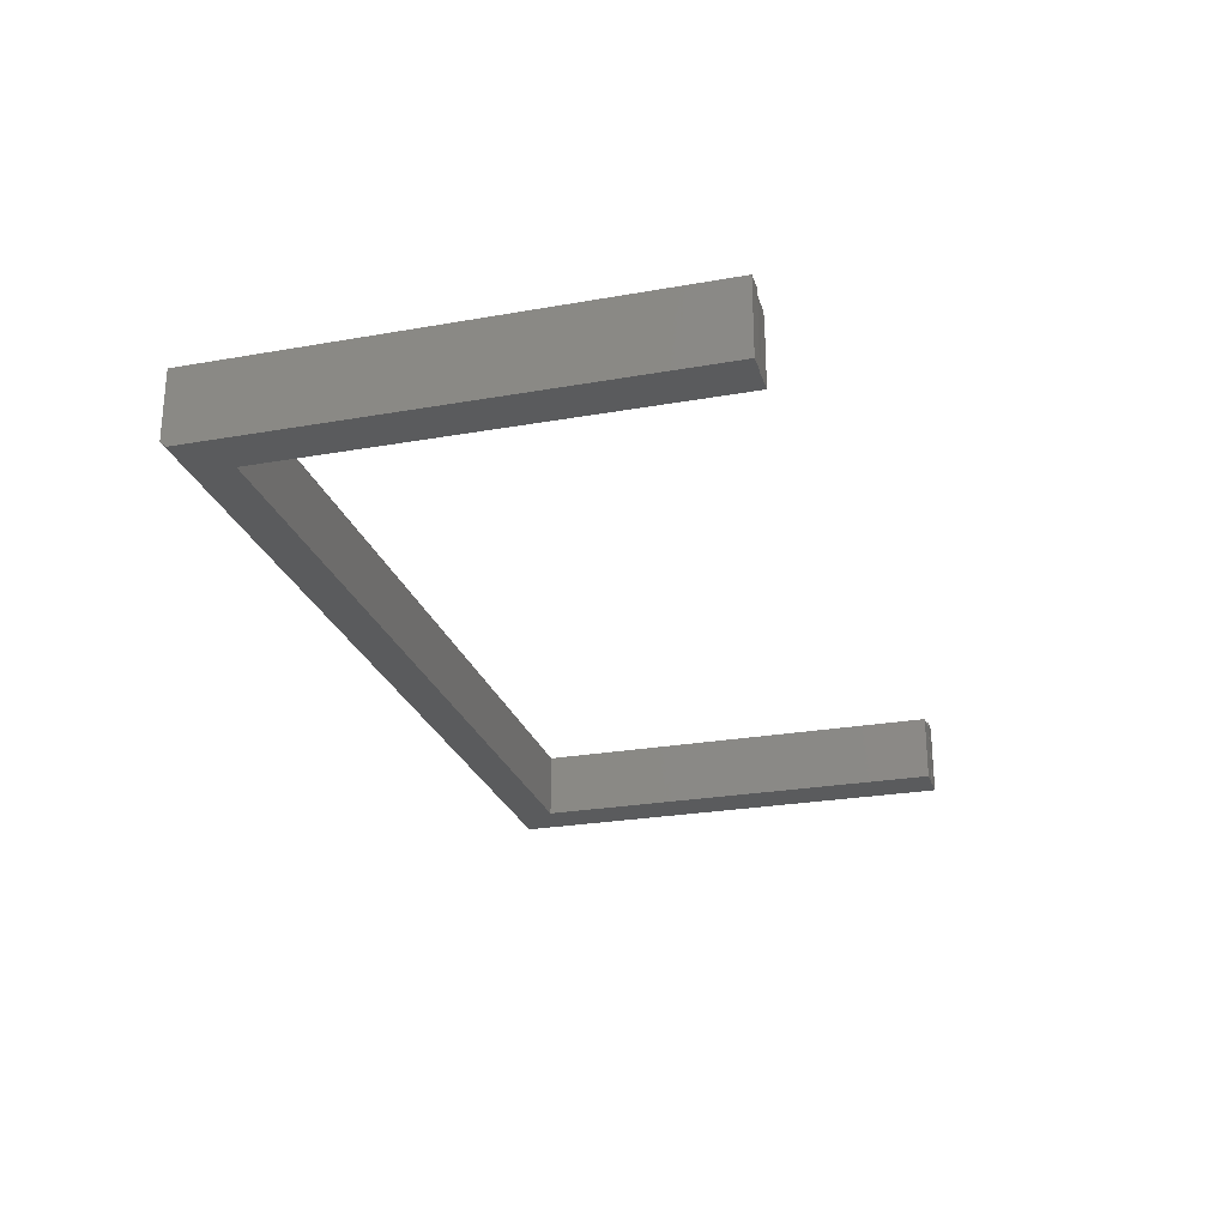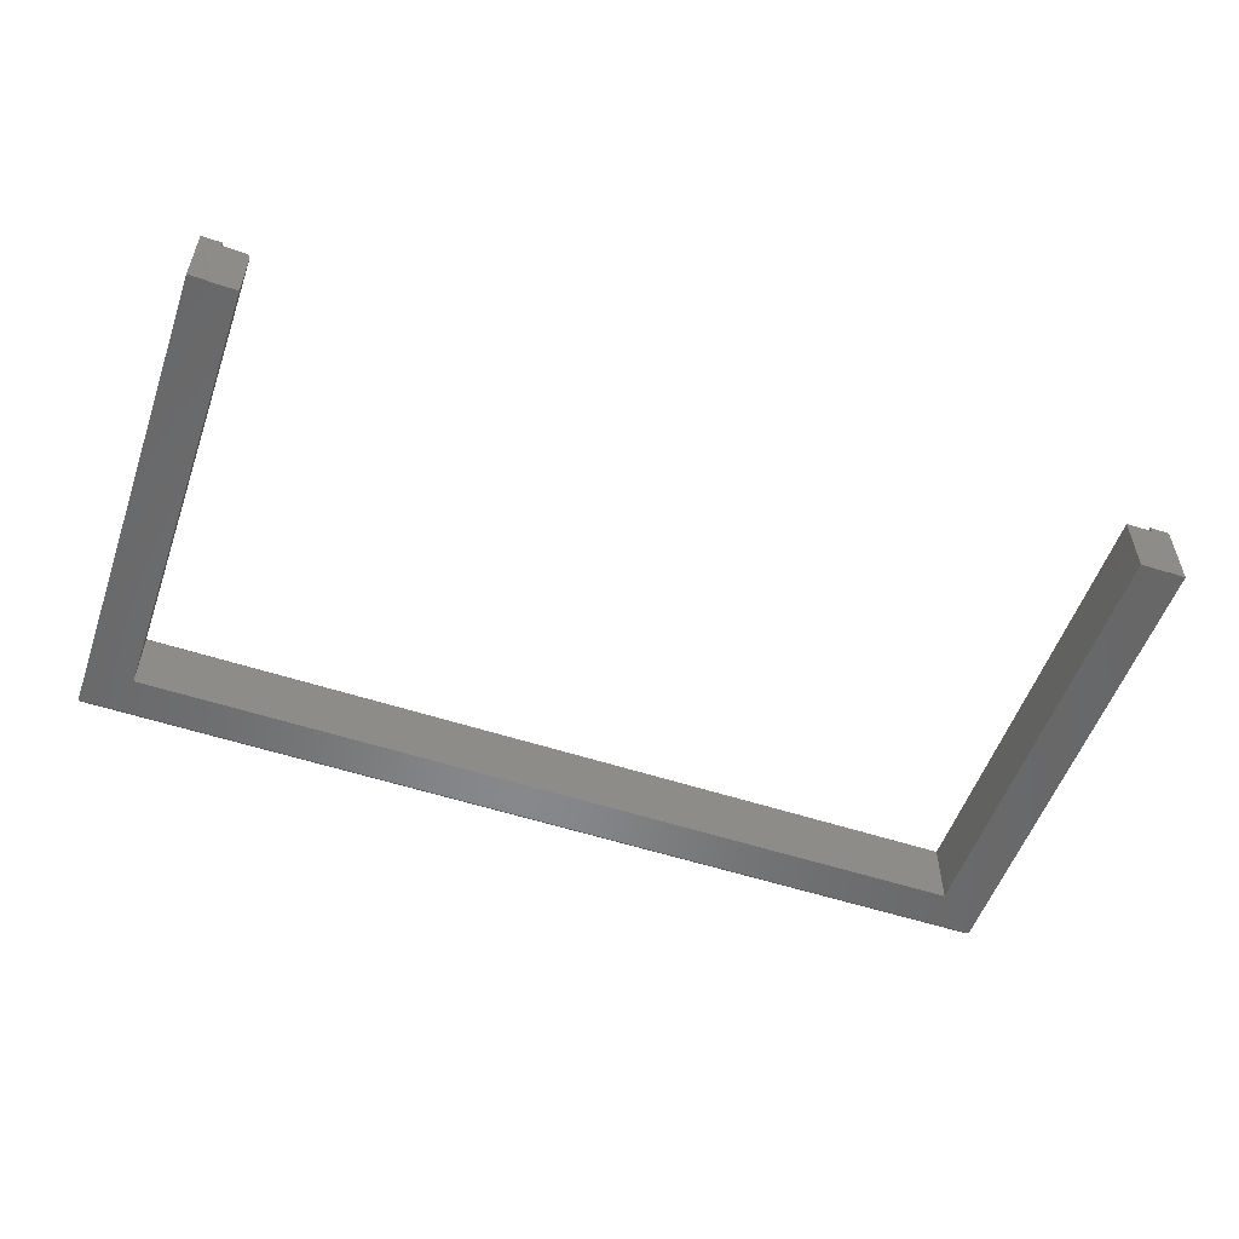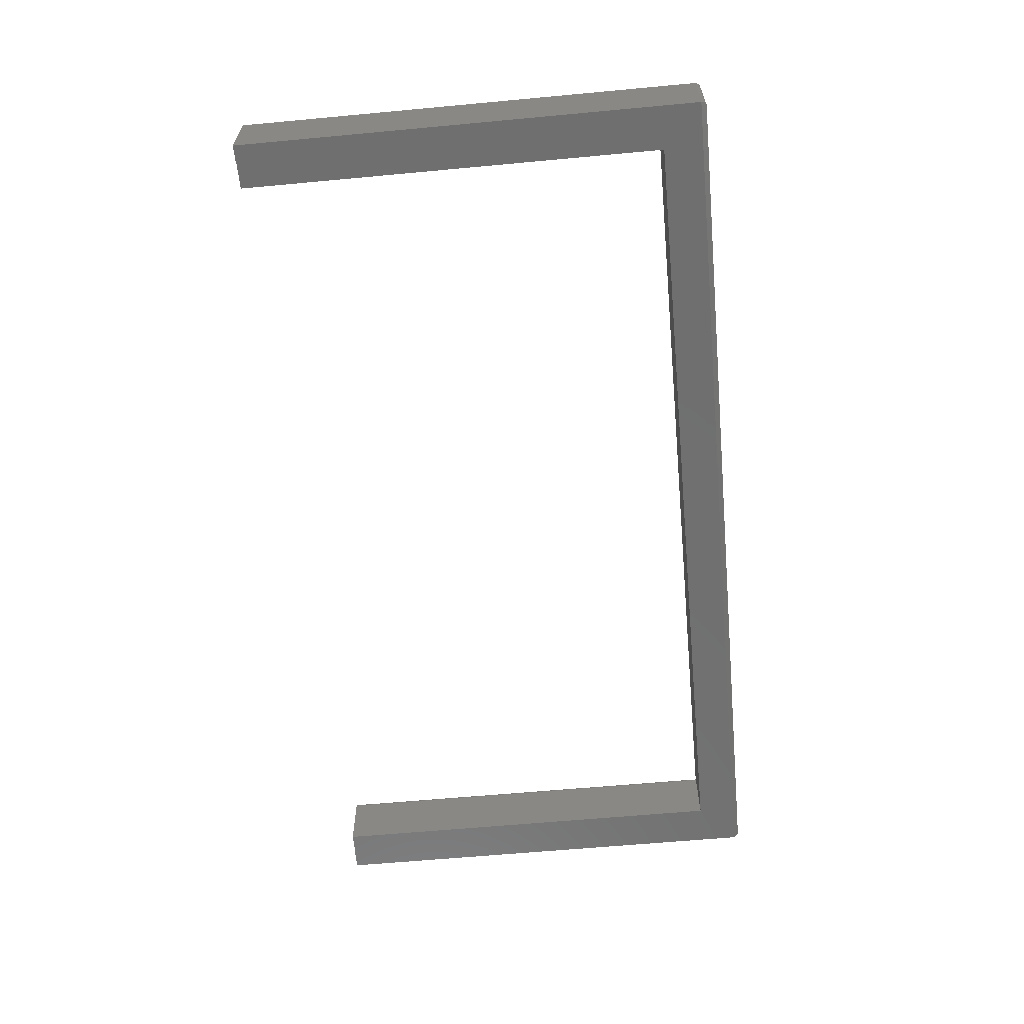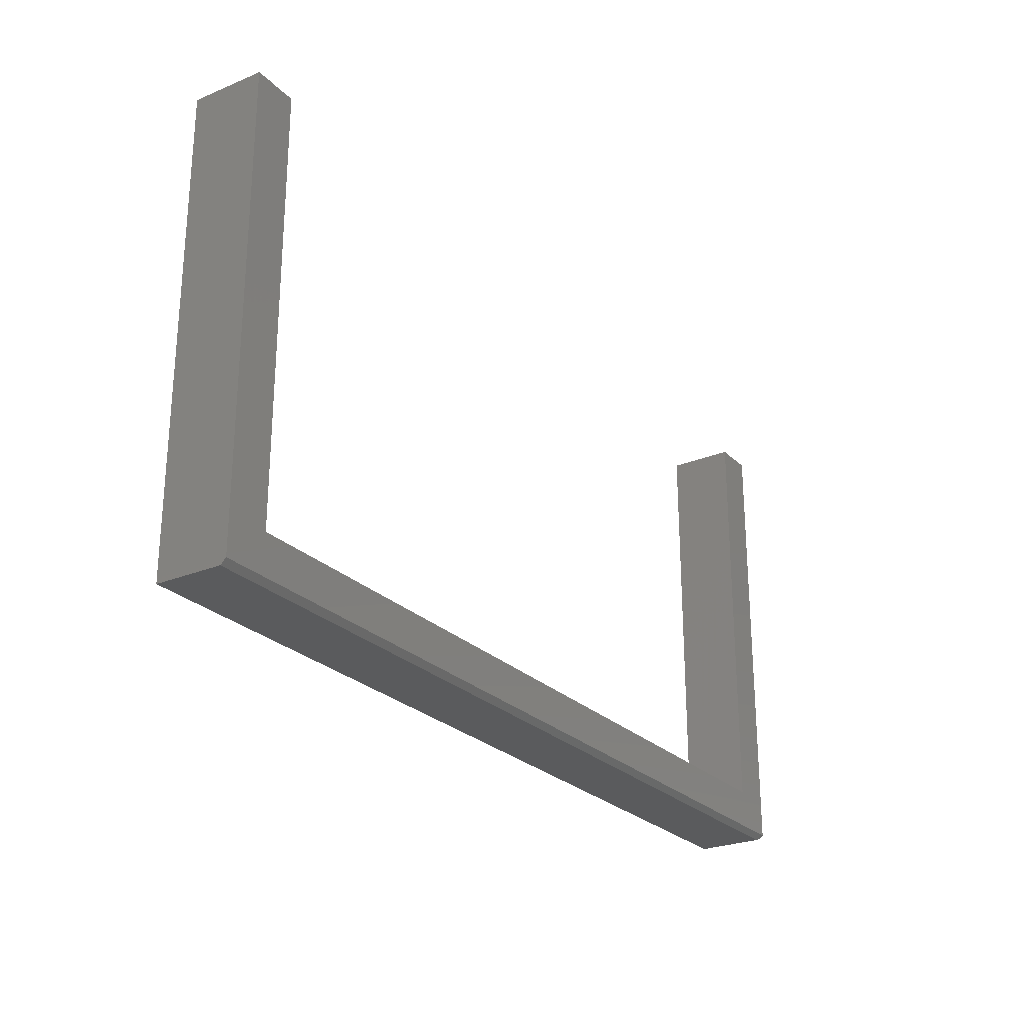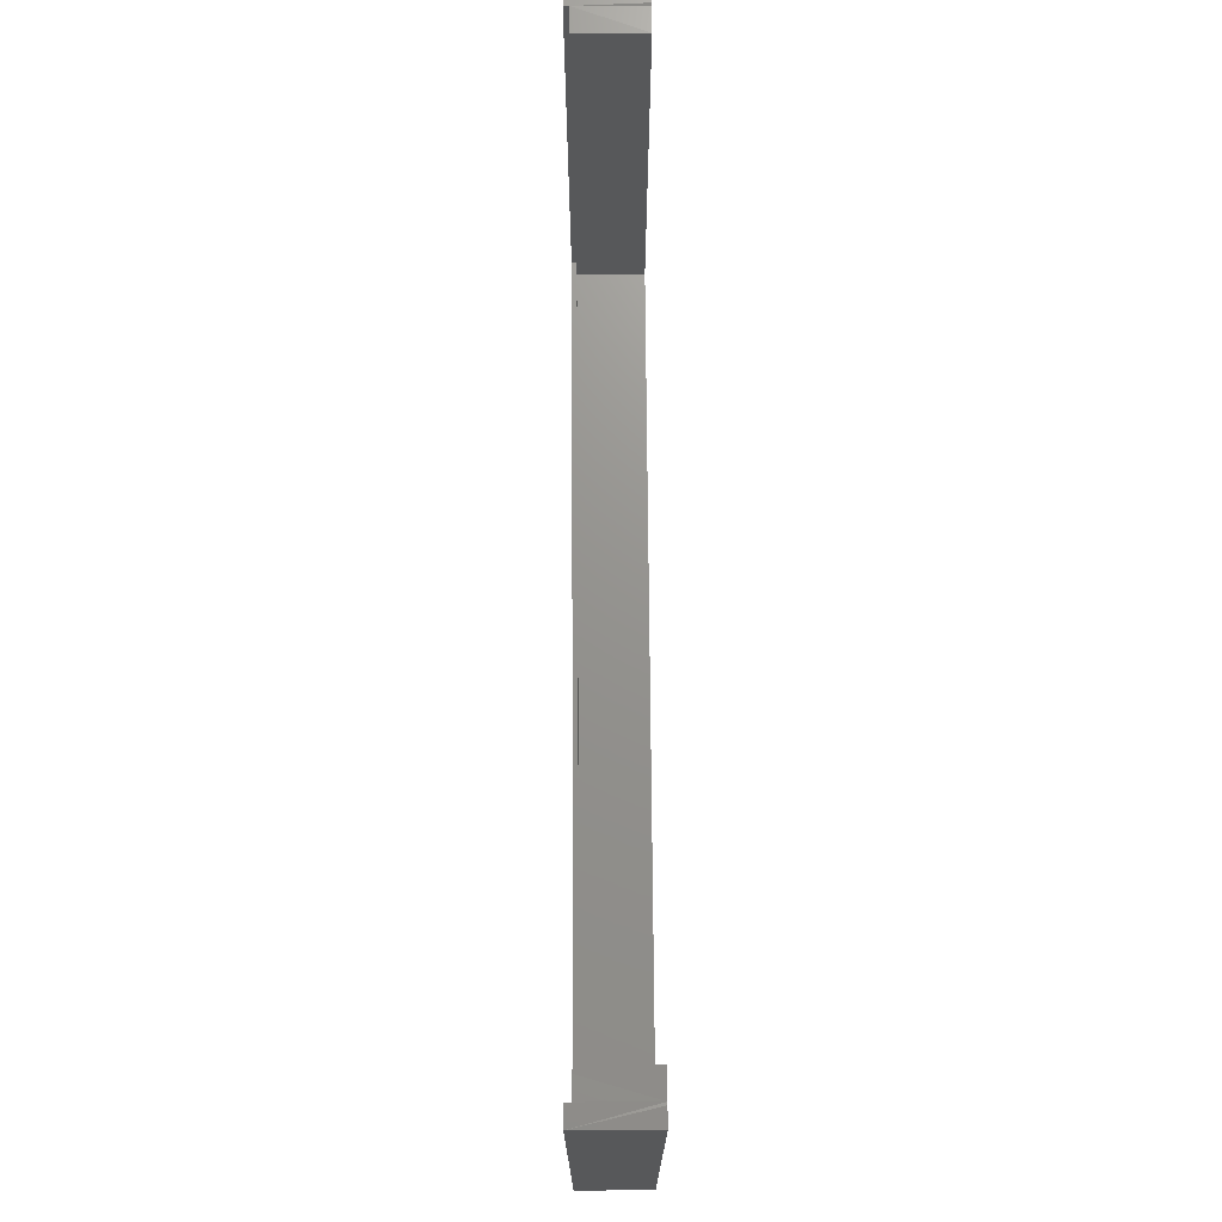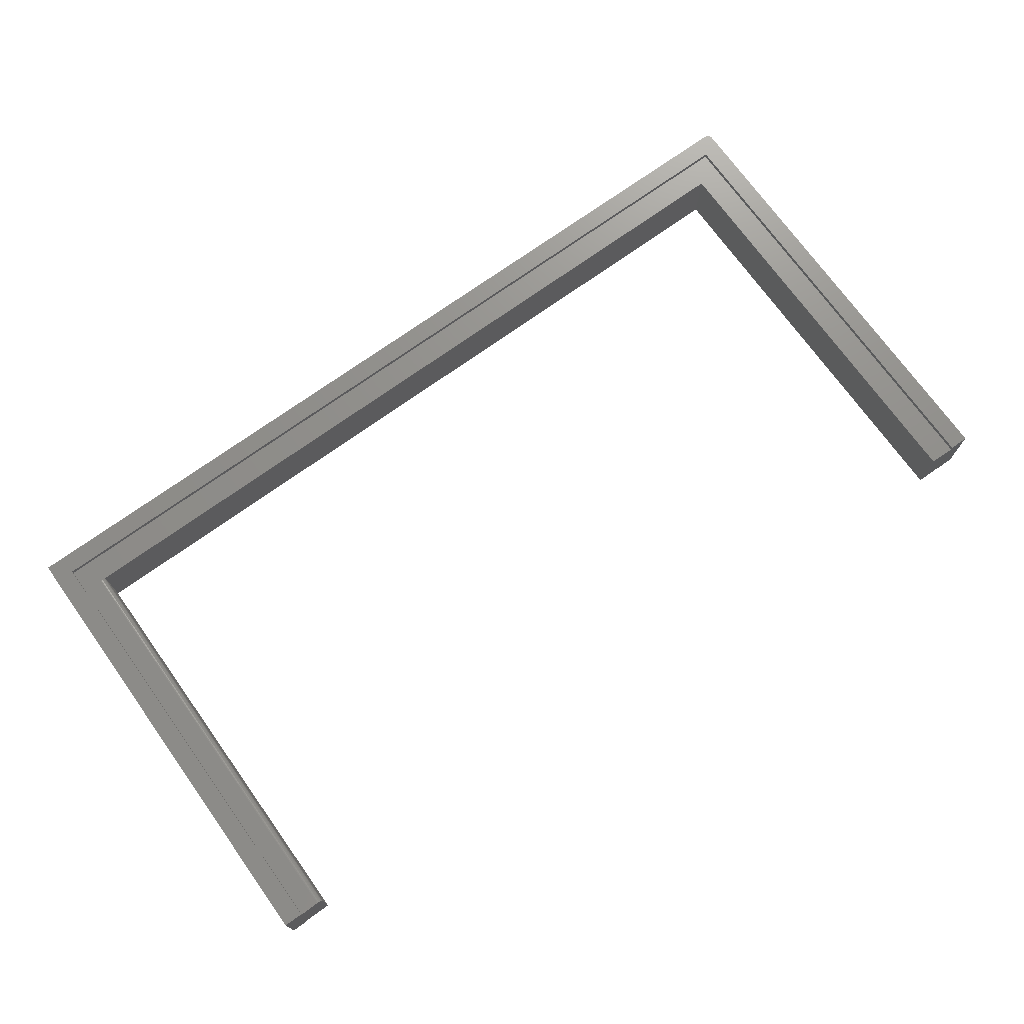
<metadata>
{"format":"stl","ext":"stl","renderer":"f3d","projection":"perspective","resolution":1024,"background":"white","views":[{"elev":-25.4,"azim":105.9,"up":"+Z"},{"elev":-54.4,"azim":160.8,"up":"+Z"},{"elev":-61.8,"azim":-84.6,"up":"+Z"},{"elev":-25.5,"azim":123.4,"up":"+Y"},{"elev":71.3,"azim":89.6,"up":"+Y"},{"elev":72.7,"azim":144.3,"up":"+Z"}]}
</metadata>
<code>
# stl→obj: 64 verts, 122 faces
v -0.6406 -0.3438 0.007812
v -0.6418 -0.3437 0.007716
v -0.6442 -0.3429 0.006966
v 0.6406 -0.3359 0
v 0.6406 -0.3438 0.007812
v -0.6461 -0.3415 0.005563
v -0.6474 -0.3399 0.003938
v -0.6481 -0.3383 0.00235
v -0.6484 -0.3367 0.0007757
v -0.6484 -0.3359 0
v -0.6484 0.3211 0
v -0.6484 0.3211 0.1016
v -0.6484 -0.3359 0.1016
v -0.6406 -0.3438 0.1016
v 0.6406 -0.3438 0.1016
v 0.6135 -0.3166 0.1016
v -0.6213 -0.3166 0.1016
v -0.6483 -0.3375 0.1016
v -0.6478 -0.3389 0.1016
v -0.6471 -0.3403 0.1016
v -0.6461 -0.3415 0.1016
v -0.645 -0.3424 0.1016
v -0.6436 -0.3432 0.1016
v -0.6421 -0.3436 0.1016
v 0.6406 0.3211 0.1016
v 0.6135 0.3211 0.1016
v -0.6213 0.3211 0.1016
v -0.5858 0.3204 0
v -0.5858 0.2812 0
v -0.6213 0.3204 0
v 0.578 0.2812 0
v 0.578 0.3204 0
v 0.6135 0.3204 0
v 0.6172 0.3211 0
v 0.6406 0.3211 0
v 0.578 -0.2811 0
v -0.625 0.3211 0
v -0.5858 -0.2811 0
v -0.6213 0.3211 0.09375
v 0.6135 0.3211 0.09375
v 0.6135 -0.3166 0.09375
v -0.6213 -0.3166 0.09375
v -0.5858 0.3204 0.09375
v 0.5814 0.3204 0.09243
v 0.5793 0.3204 0.09028
v 0.5802 0.3204 0.09146
v 0.5858 0.3204 0.09375
v 0.5828 0.3204 0.09316
v 0.5842 0.3204 0.0936
v 0.578 0.3204 0.08594
v 0.5781 0.3204 0.08746
v 0.5786 0.3204 0.08893
v 0.5858 -0.2811 0.09375
v -0.5858 -0.2811 0.09375
v -0.5858 0.2812 0.09375
v 0.5781 -0.2811 0.08746
v 0.578 0.2812 0.08594
v 0.5842 -0.2811 0.0936
v 0.578 -0.2811 0.08594
v 0.5786 -0.2811 0.08893
v 0.5793 -0.2811 0.09028
v 0.5802 -0.2811 0.09146
v 0.5814 -0.2811 0.09243
v 0.5828 -0.2811 0.09316
f 1 2 3
f 4 5 1
f 4 1 3
f 4 3 6
f 4 6 7
f 4 7 8
f 4 8 9
f 4 9 10
f 9 11 10
f 11 9 12
f 12 9 13
f 14 1 15
f 15 1 5
f 16 17 13
f 16 13 18
f 16 18 19
f 16 19 20
f 16 20 21
f 16 21 22
f 16 22 23
f 16 23 24
f 16 24 14
f 16 14 15
f 16 15 25
f 16 25 26
f 13 17 12
f 12 17 27
f 28 29 30
f 31 32 33
f 31 33 34
f 31 34 35
f 31 35 4
f 31 4 36
f 10 11 37
f 10 37 30
f 10 30 29
f 10 29 38
f 10 38 36
f 10 36 4
f 13 8 18
f 13 9 8
f 23 22 21
f 3 21 6
f 6 21 20
f 6 20 7
f 20 19 7
f 7 19 8
f 8 19 18
f 1 14 2
f 2 14 24
f 2 24 3
f 3 24 23
f 3 23 21
f 35 25 4
f 4 25 15
f 4 15 5
f 37 11 12
f 37 12 27
f 37 27 39
f 37 39 30
f 25 35 34
f 25 34 33
f 25 33 40
f 25 40 26
f 26 40 16
f 16 40 41
f 16 41 17
f 17 41 42
f 17 42 27
f 27 42 39
f 43 28 39
f 39 28 30
f 44 45 46
f 33 47 40
f 32 45 44
f 32 44 48
f 32 48 49
f 32 49 47
f 32 47 33
f 45 32 50
f 45 50 51
f 45 51 52
f 40 47 41
f 41 47 53
f 41 53 42
f 42 53 54
f 42 54 39
f 39 54 55
f 39 55 43
f 50 56 51
f 50 57 56
f 53 49 58
f 53 47 49
f 59 56 57
f 56 60 51
f 51 60 52
f 60 61 52
f 52 61 45
f 61 62 45
f 45 62 46
f 62 63 46
f 46 63 44
f 63 64 44
f 44 64 48
f 64 58 48
f 48 58 49
f 54 38 55
f 55 38 29
f 57 31 59
f 59 31 36
f 50 32 57
f 57 32 31
f 59 36 38
f 54 64 63
f 54 63 62
f 54 62 61
f 54 61 60
f 54 60 56
f 54 56 59
f 54 59 38
f 55 29 43
f 43 29 28

</code>
